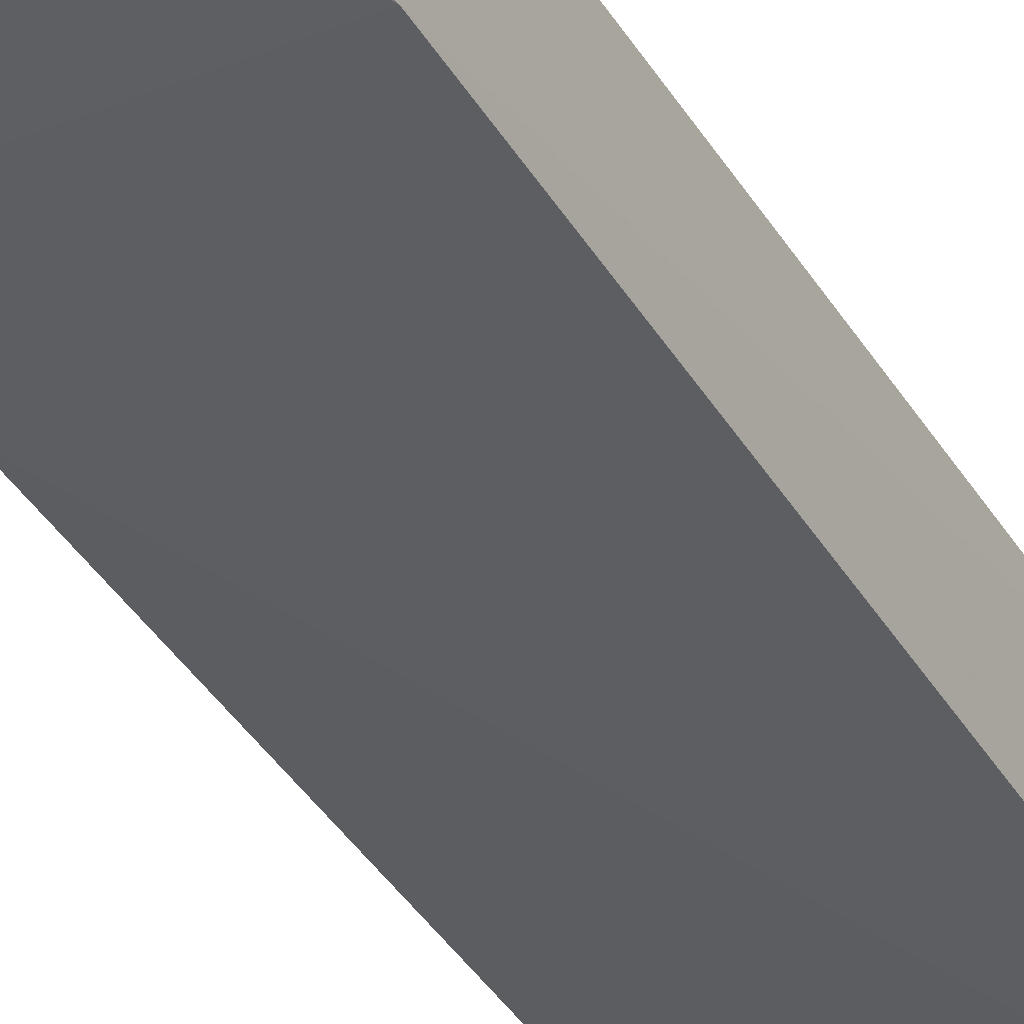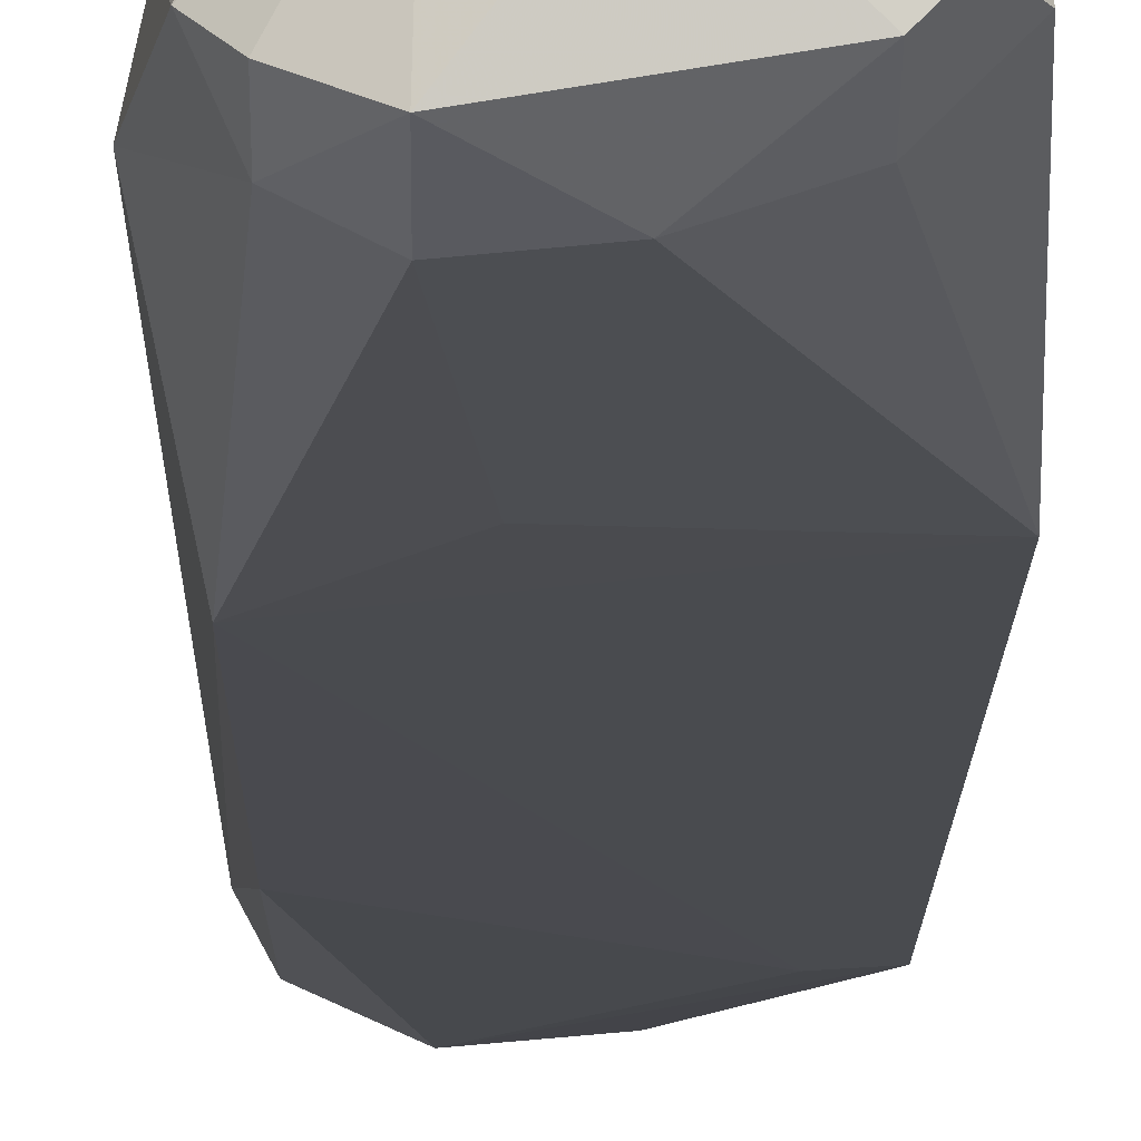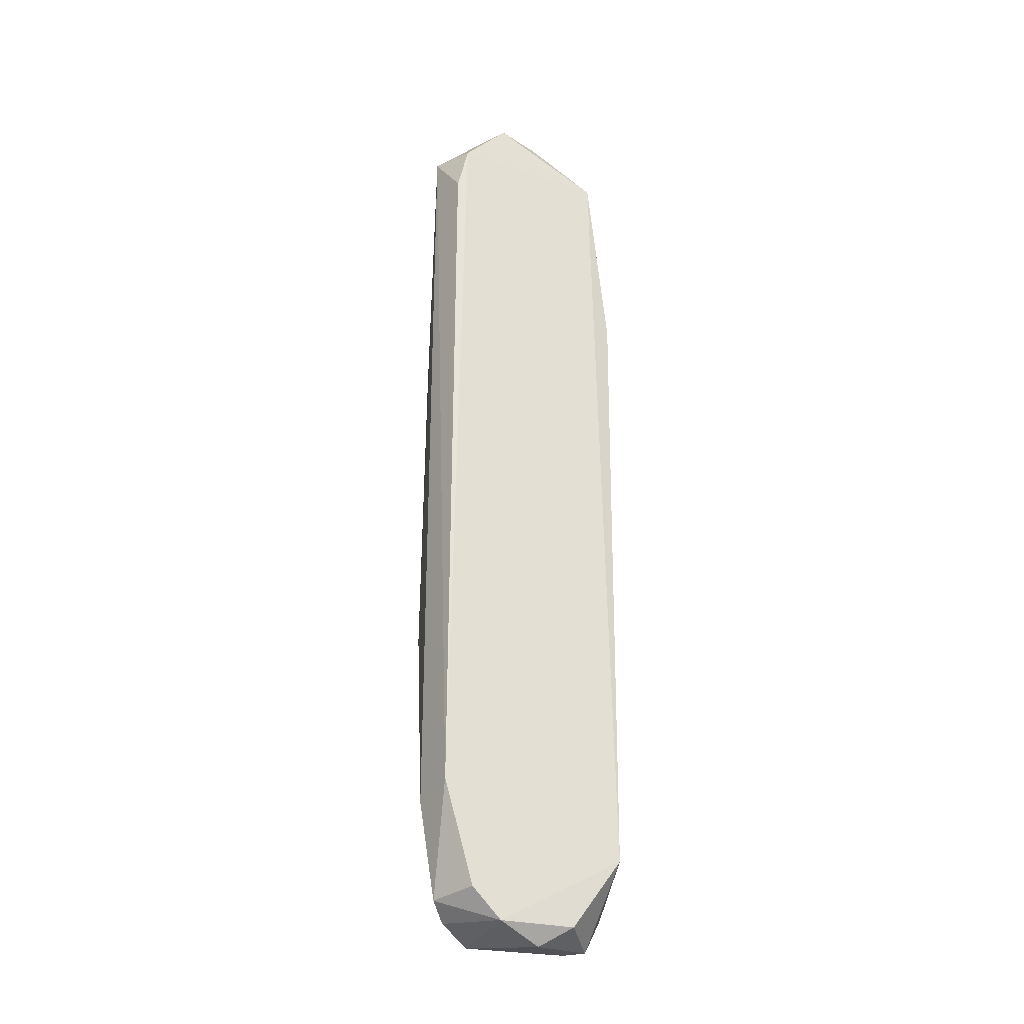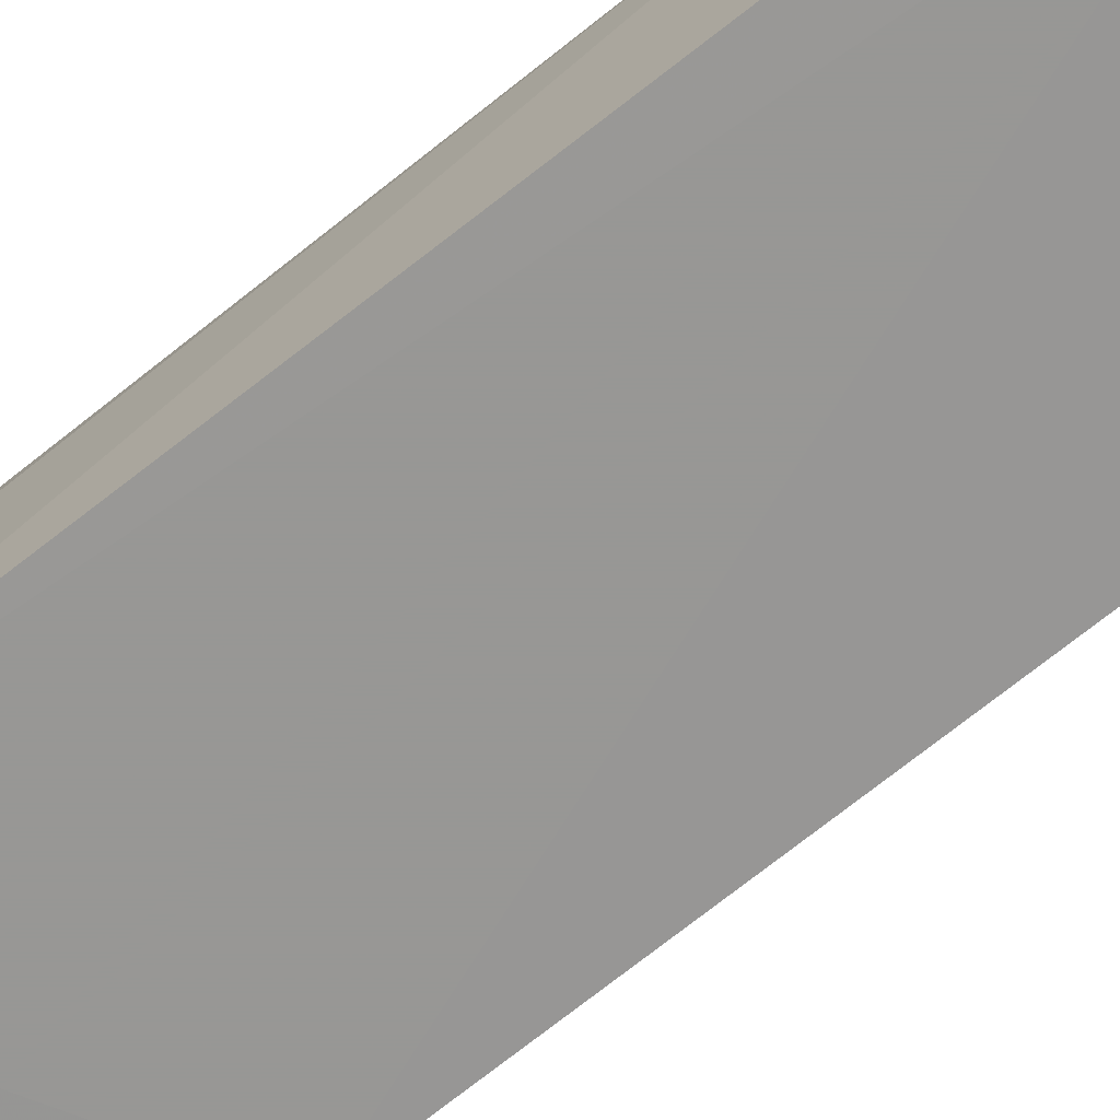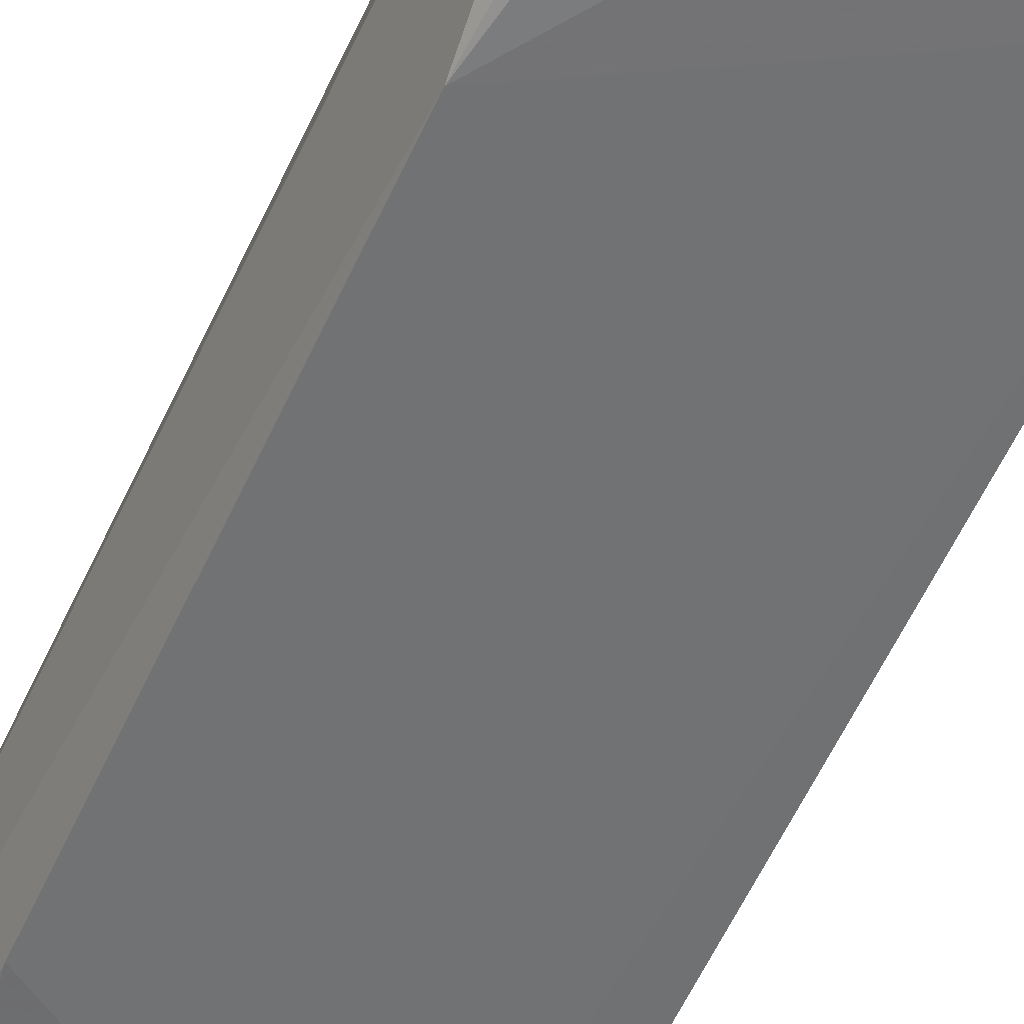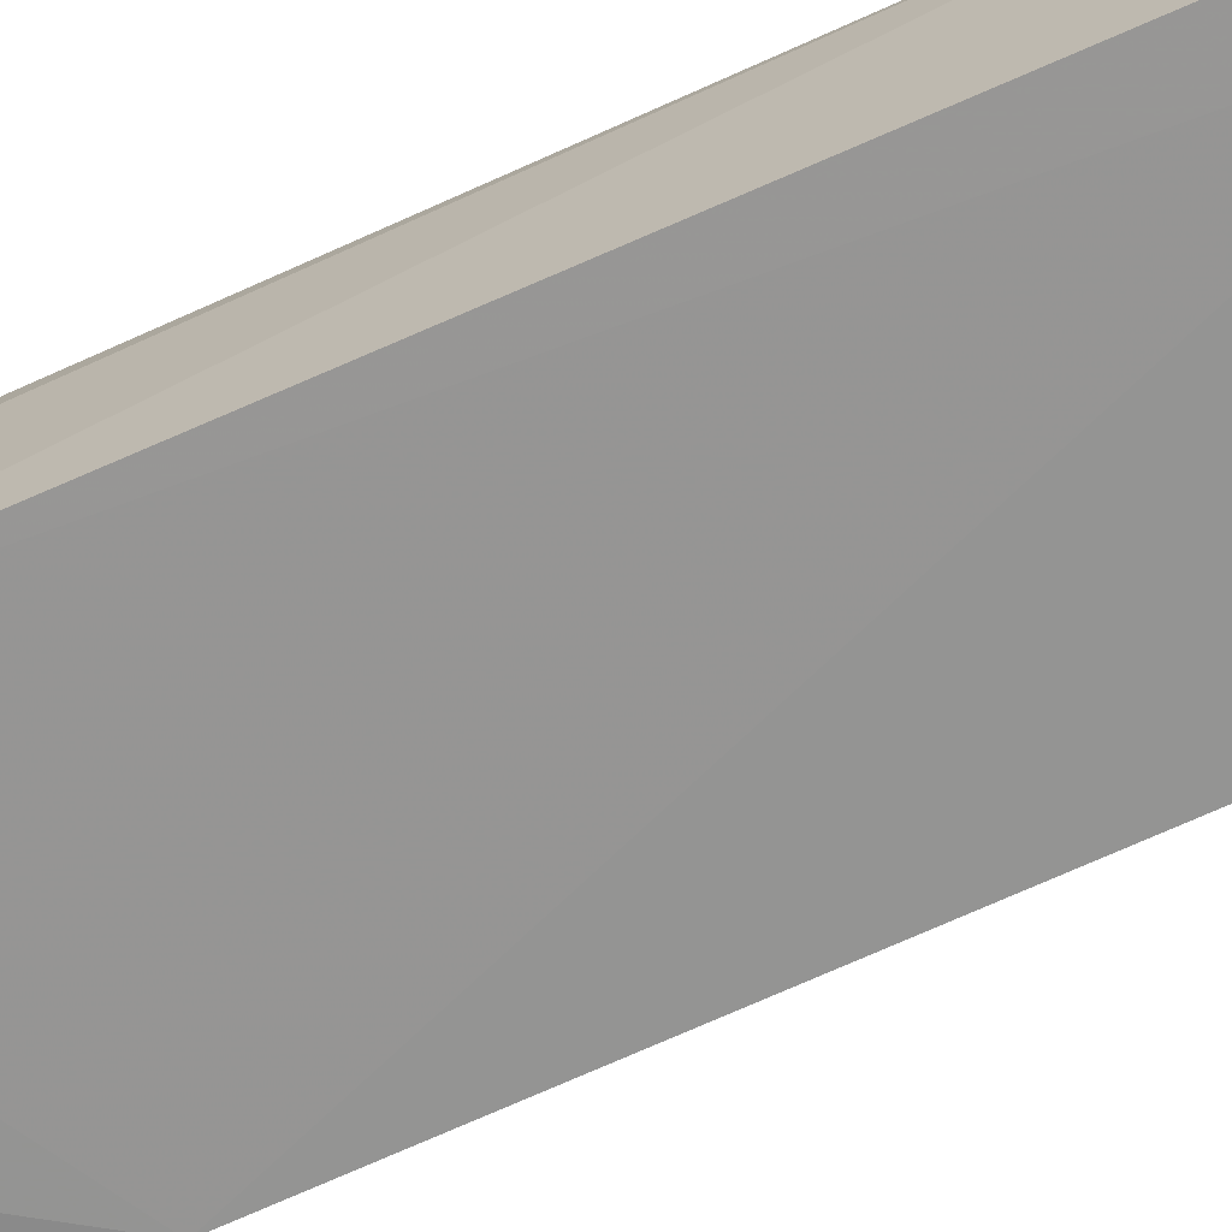
<metadata>
{"format":"obj","ext":"obj","renderer":"f3d","projection":"perspective","resolution":1024,"background":"white","views":[{"elev":-38.2,"azim":27.4,"up":"+Z"},{"elev":-13.7,"azim":-0.7,"up":"+Z"},{"elev":-29.6,"azim":-24.5,"up":"+Y"},{"elev":-69.2,"azim":128.6,"up":"+Z"},{"elev":-55.0,"azim":-23.8,"up":"+Z"},{"elev":-68.7,"azim":114.2,"up":"+Z"}]}
</metadata>
<code>
v 0.3152 0.4666 -0.03971
v -0.06571 -0.677 -0.03874
v -0.08097 0.8899 -0.1259
v 0.32 -0.5082 -0.2464
v 0.3005 -0.7945 -0.03052
v 0.0462 0.9218 -0.2212
v 0.0462 -0.8581 -0.2212
v 0.0499 0.9698 -0.0357
v 0.3194 0.5066 -0.2461
v -0.0514 -0.2995 -0.2371
v 0.2686 0.8581 -0.03052
v 0.2686 -0.9535 -0.1259
v 0.04992 -0.9392 -0.03573
v 0.2051 0.9535 -0.1576
v -0.0403 0.875 -0.03617
v -0.08097 -0.6992 -0.1259
v -0.04734 0.3459 -0.2349
v -0.01738 -0.9218 -0.1576
v 0.1415 -0.8899 -0.2212
v -0.06211 0.7798 -0.04067
v -0.04918 0.8581 -0.1894
v 0.0462 -0.9535 -0.1894
v 0.1733 0.8581 -0.2212
v 0.01441 0.9535 -0.1894
v 0.201 -0.9345 -0.03626
v 0.2686 0.8581 -0.1259
v -0.04918 -0.8899 -0.1259
v -0.01738 -0.8581 -0.1894
v 0.2369 -0.8899 -0.1894
v 0.3005 -0.8899 -0.1259
v 0.1408 -0.9712 -0.06591
v 0.2586 0.5319 -0.2452
v 0.3104 -0.5115 -0.07073
v 0.1408 0.9701 -0.06599
v 0.08382 -0.5022 -0.2394
v -0.0064 -0.8802 -0.03906
v 0.2369 -0.9535 -0.1576
f 31 22 37
f 1 4 9
f 5 1 11
f 1 9 11
f 8 3 15
f 5 11 15
f 11 8 15
f 2 13 15
f 13 5 15
f 2 3 16
f 3 10 16
f 10 3 17
f 7 4 19
f 3 2 20
f 2 15 20
f 15 3 20
f 17 3 21
f 6 17 21
f 13 18 22
f 7 19 22
f 9 6 23
f 6 14 23
f 14 9 23
f 3 8 24
f 14 6 24
f 21 3 24
f 6 21 24
f 12 5 25
f 5 13 25
f 11 9 26
f 9 14 26
f 14 11 26
f 2 16 27
f 18 13 27
f 18 27 28
f 10 7 28
f 16 10 28
f 7 22 28
f 22 18 28
f 27 16 28
f 19 4 29
f 4 5 30
f 5 12 30
f 29 4 30
f 13 22 31
f 12 25 31
f 25 13 31
f 6 9 32
f 9 4 32
f 4 10 32
f 17 6 32
f 10 17 32
f 4 1 33
f 5 4 33
f 1 5 33
f 8 11 34
f 11 14 34
f 24 8 34
f 14 24 34
f 4 7 35
f 10 4 35
f 7 10 35
f 13 2 36
f 2 27 36
f 27 13 36
f 22 19 37
f 19 29 37
f 30 12 37
f 29 30 37
f 12 31 37

</code>
